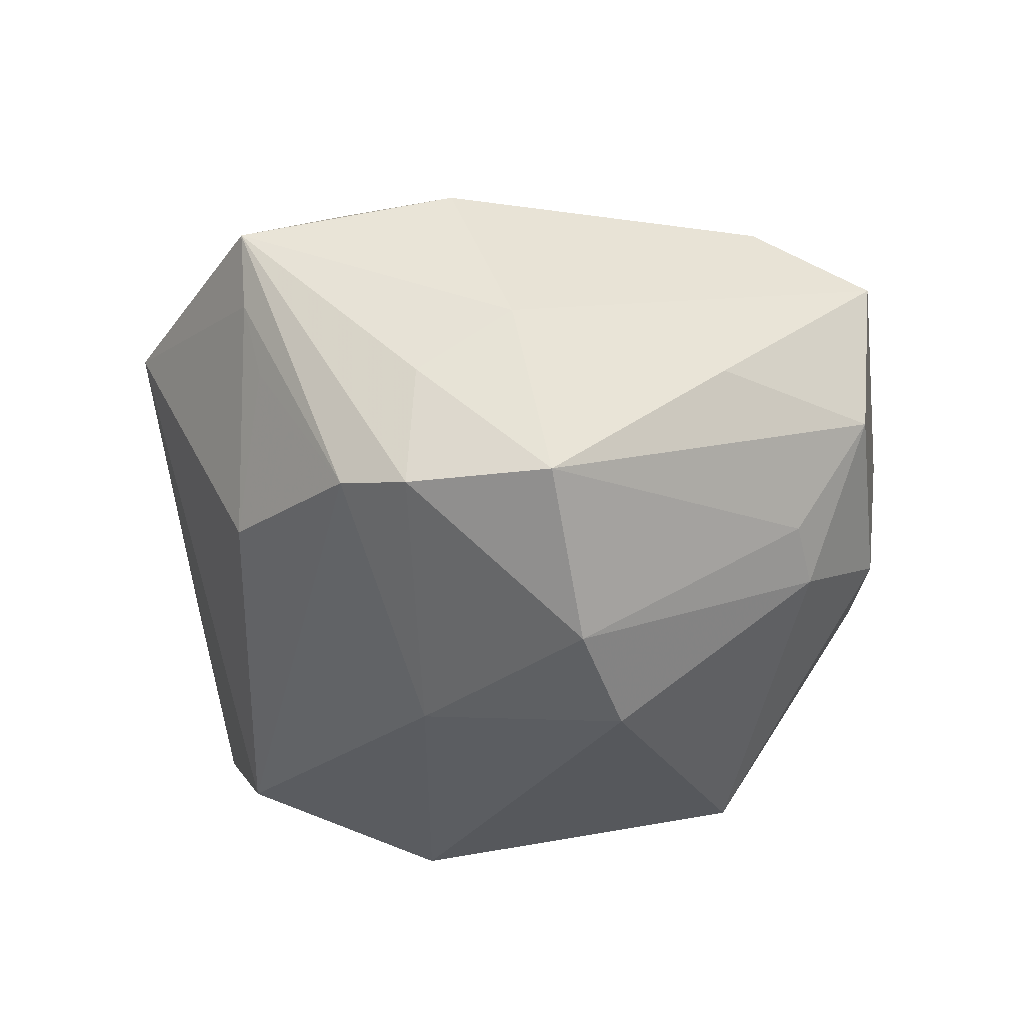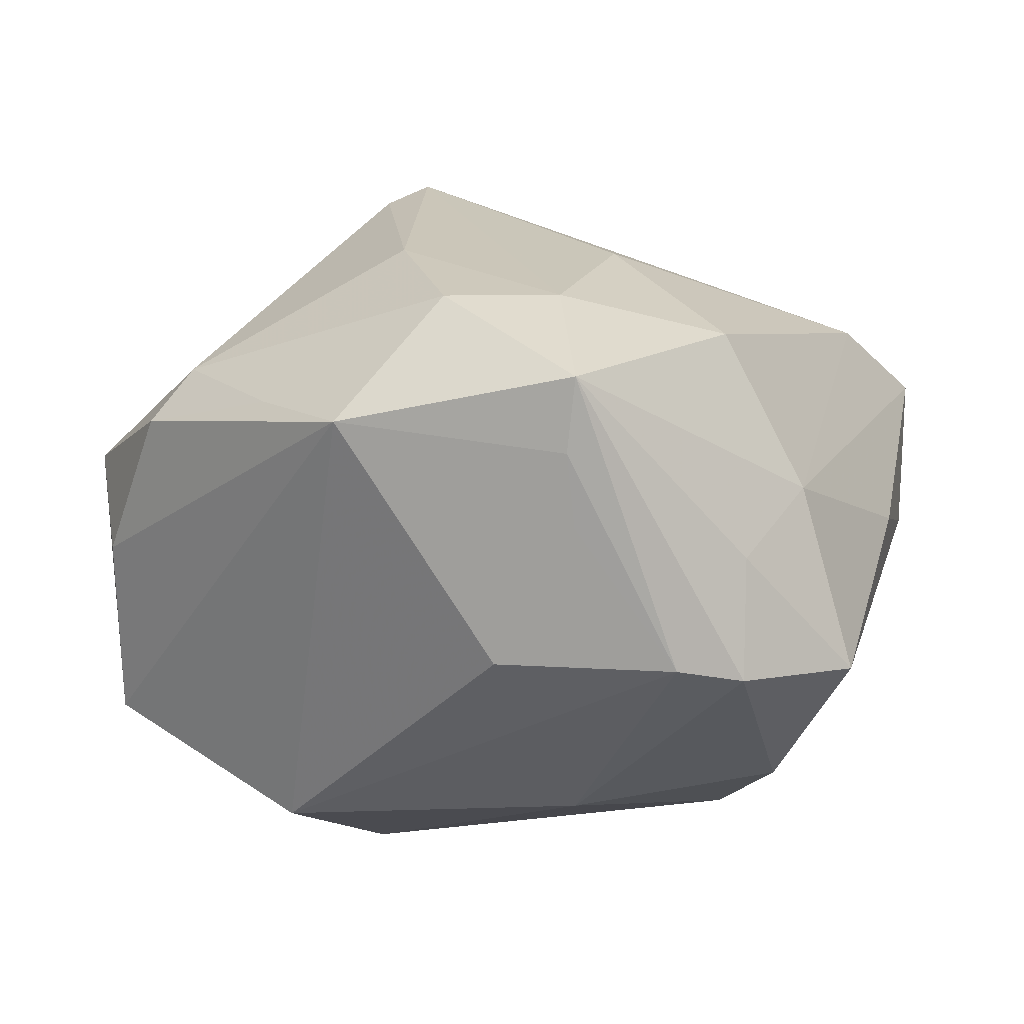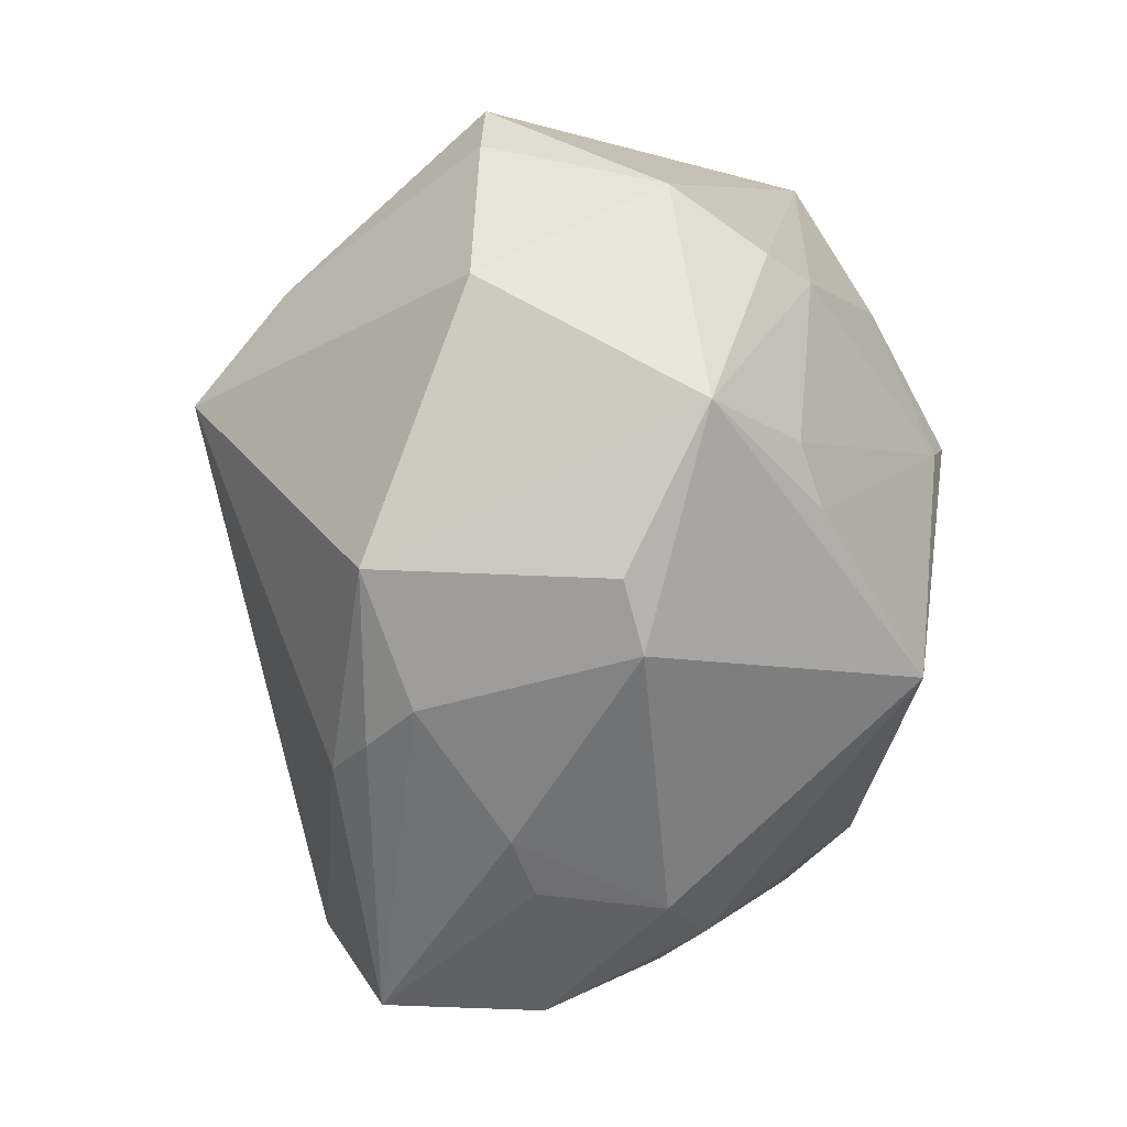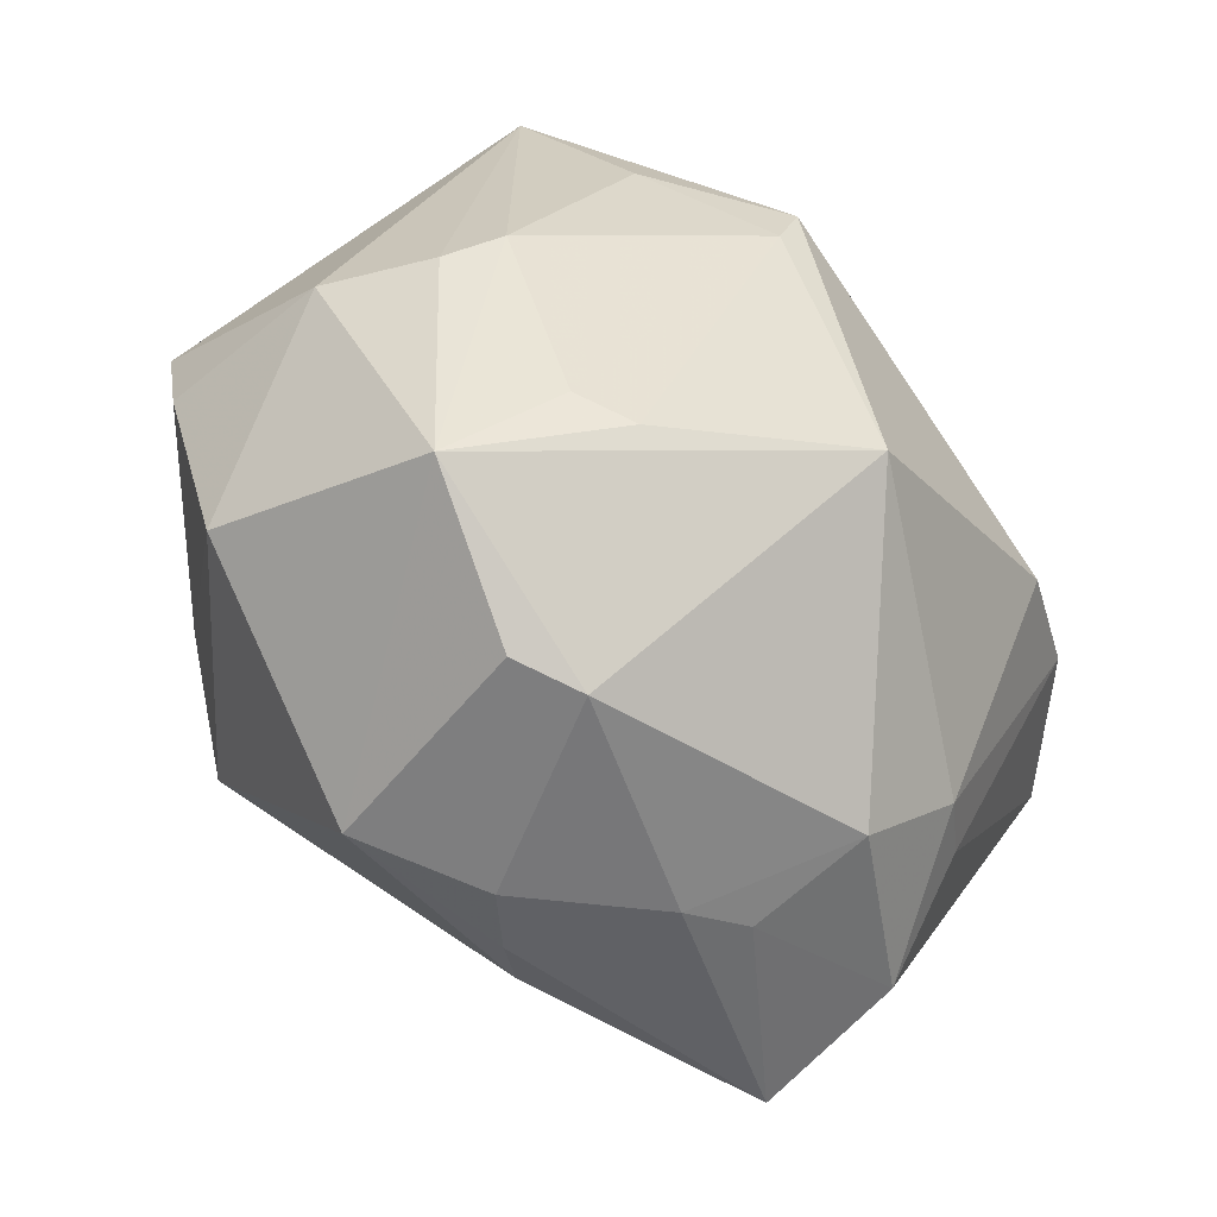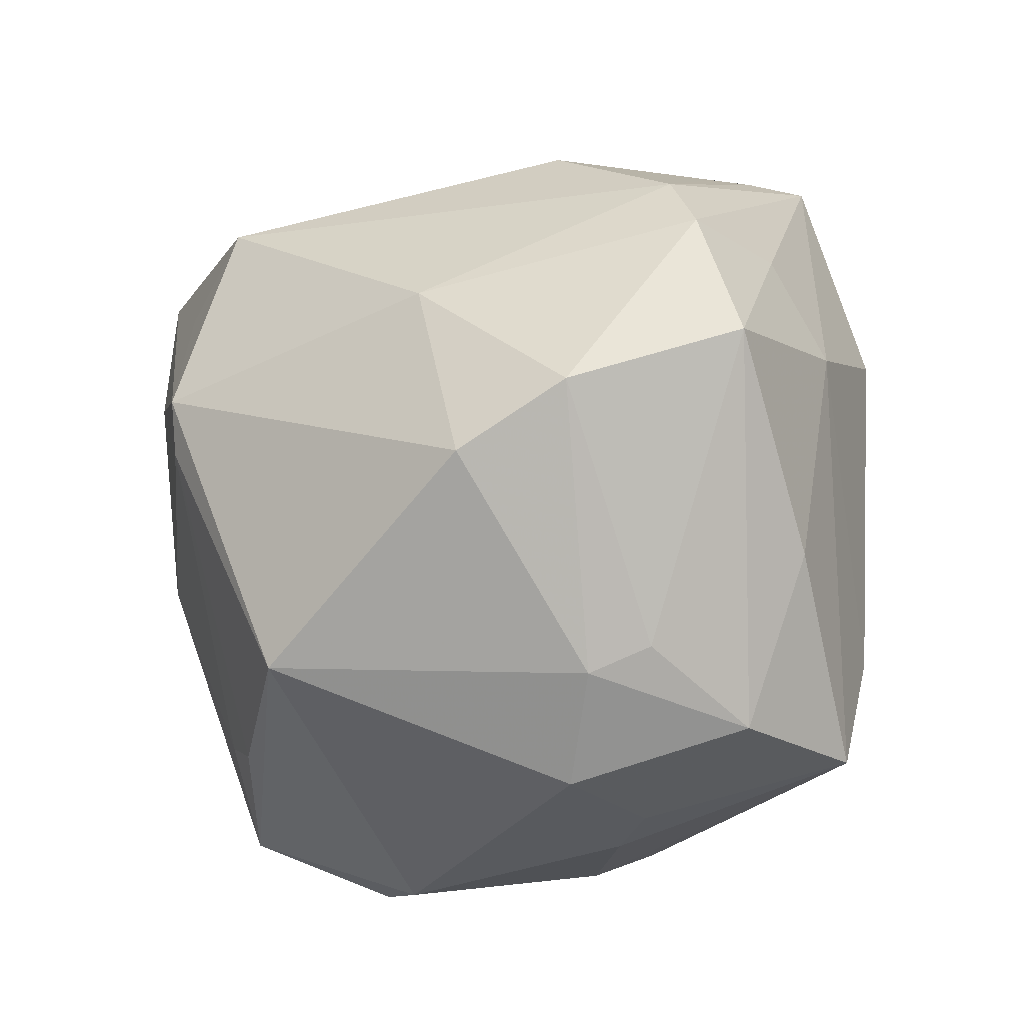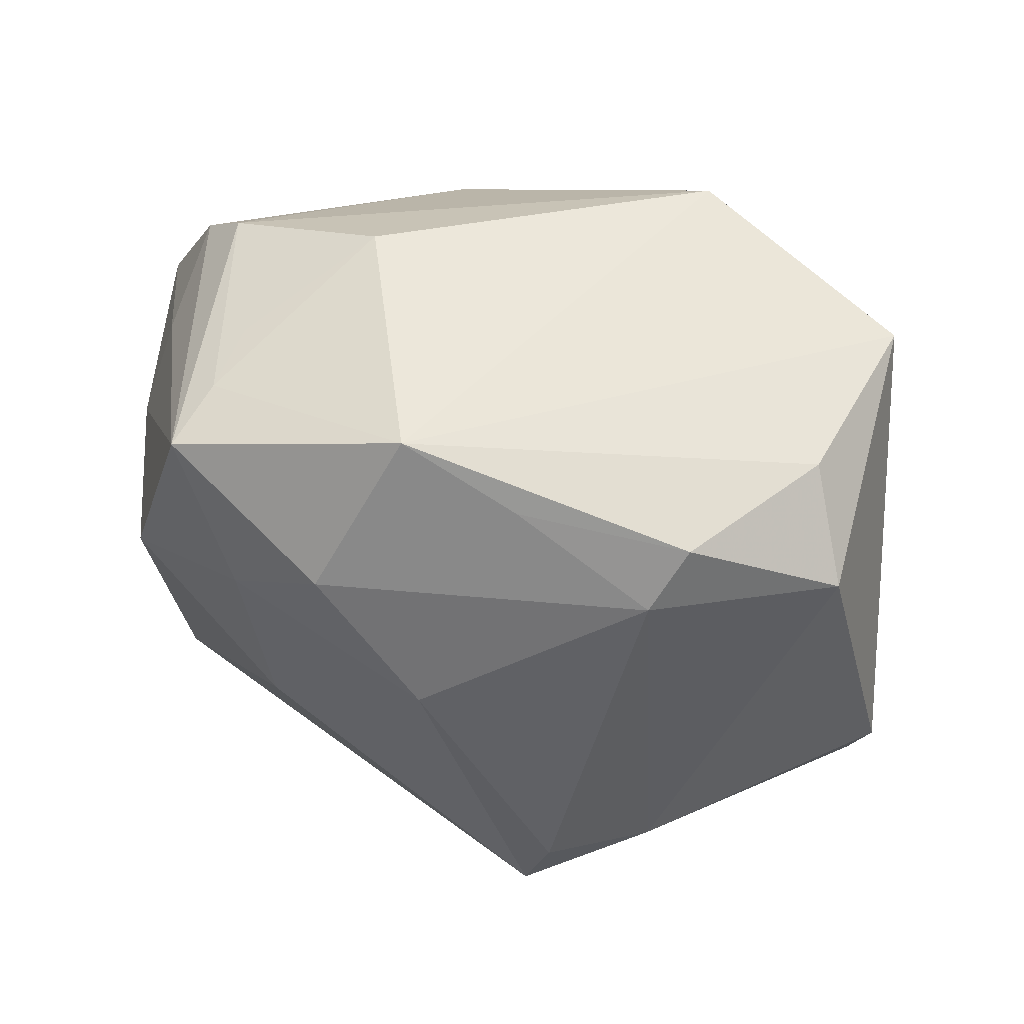
<metadata>
{"format":"obj","ext":"obj","renderer":"f3d","projection":"perspective","resolution":1024,"background":"white","views":[{"elev":-22.4,"azim":-101.2,"up":"+Z"},{"elev":3.9,"azim":-146.7,"up":"+Z"},{"elev":-68.8,"azim":84.5,"up":"+Y"},{"elev":-67.2,"azim":134.5,"up":"+Y"},{"elev":-18.2,"azim":-135.8,"up":"+Y"},{"elev":70.0,"azim":19.0,"up":"+Y"}]}
</metadata>
<code>
v -0.01348 0.03351 0.02659
v -0.03734 -0.0337 0.0159
v -0.03709 -0.03256 -0.0007741
v 0.04489 -0.009524 -0.005391
v -0.02008 -0.03952 0.001679
v 0.01535 0.001611 -0.03797
v -0.03387 -0.02527 -0.01264
v 0.02697 0.0005667 0.03275
v -0.005744 -0.03945 0.01937
v 0.01258 -0.0397 0.02132
v 0.02295 0.03982 0.01258
v 0.0006996 -0.0256 -0.03552
v -0.04408 -0.0144 0.0008562
v -0.03071 0.03445 0.002128
v 0.03542 -0.007183 -0.02112
v 0.02516 -0.02805 -0.01974
v 0.03268 0.03585 -0.002605
v -0.03103 0.0365 0.01003
v -0.01799 0.01362 -0.03172
v -0.03771 0.01461 0.02246
v -0.02869 -0.02802 -0.01676
v -0.03258 0.03729 0.01805
v -0.01045 -0.03523 0.02262
v 0.03621 0.03004 -0.02232
v 0.03843 -0.02647 0.01346
v 0.008744 -0.04552 -0.005822
v -0.0003289 0.02255 0.03213
v 0.004894 0.04171 0.01509
v 0.0142 0.007334 -0.03967
v -0.04281 0.01901 -0.001519
v 0.03164 -0.03732 -0.009894
v -0.03537 -0.02094 0.02269
v 0.01587 -0.04462 -0.003145
v -0.02107 0.03518 -0.01275
v -0.03634 -0.0001806 -0.02809
v 0.01712 0.001562 0.03895
v -0.02128 -0.03792 -0.01161
v 0.01989 0.02105 -0.03243
v -0.008124 0.04619 0.01322
v -0.03835 0.02616 -0.01331
v 0.02757 0.01205 -0.03047
v -0.01846 0.006101 0.03183
v -0.01371 -0.04139 0.004611
v -0.04891 0.005759 -0.0144
v 0.04607 -0.005847 0.0137
v 0.04793 0.002128 0.01353
v 0.03865 0.0306 0.007865
v 0.01926 -0.0303 -0.02248
v 0.01512 -0.004021 0.04127
v -0.04307 0.01996 -0.01465
v 0.03895 -0.01063 -0.01601
v -0.000602 -0.04181 0.01506
v -0.0445 0.009036 0.005616
v -0.02329 0.02558 0.0267
v 0.01137 0.02903 -0.03322
v 0.02058 0.03515 0.01847
v -0.02571 -0.00681 -0.03345
f 19 40 55
f 39 55 34
f 55 40 34
f 40 19 50
f 39 34 18
f 4 25 31
f 39 1 28
f 28 1 56
f 24 55 39
f 24 46 4
f 56 1 27
f 10 25 49
f 10 31 25
f 45 25 4
f 4 46 45
f 8 45 46
f 49 25 8
f 25 45 8
f 22 53 20
f 22 1 39
f 39 18 22
f 40 50 22
f 22 18 40
f 14 34 40
f 40 18 14
f 14 18 34
f 29 41 6
f 29 19 55
f 29 24 41
f 29 57 19
f 41 24 15
f 6 41 15
f 46 24 47
f 56 8 47
f 47 8 46
f 32 42 20
f 20 53 32
f 32 53 2
f 49 42 32
f 12 31 26
f 12 29 6
f 57 29 12
f 26 37 12
f 12 37 21
f 21 57 12
f 23 10 49
f 49 32 23
f 23 32 2
f 26 31 33
f 31 10 33
f 33 52 26
f 10 52 33
f 13 53 44
f 2 53 13
f 3 5 2
f 37 5 3
f 2 13 3
f 21 37 3
f 3 7 21
f 44 7 3
f 3 13 44
f 49 8 36
f 36 8 56
f 36 27 49
f 56 27 36
f 35 7 44
f 44 50 35
f 21 7 35
f 35 57 21
f 35 50 19
f 19 57 35
f 54 22 20
f 1 22 54
f 20 42 54
f 54 27 1
f 54 42 49
f 49 27 54
f 30 50 44
f 30 22 50
f 44 53 30
f 53 22 30
f 55 24 38
f 38 29 55
f 24 29 38
f 4 31 51
f 31 15 51
f 51 24 4
f 51 15 24
f 11 28 56
f 56 47 11
f 39 28 11
f 6 15 16
f 16 15 31
f 10 23 9
f 9 52 10
f 9 23 2
f 2 52 9
f 43 52 2
f 2 5 43
f 26 52 43
f 43 37 26
f 43 5 37
f 17 47 24
f 17 11 47
f 17 24 39
f 39 11 17
f 48 12 6
f 6 16 48
f 31 12 48
f 48 16 31

</code>
